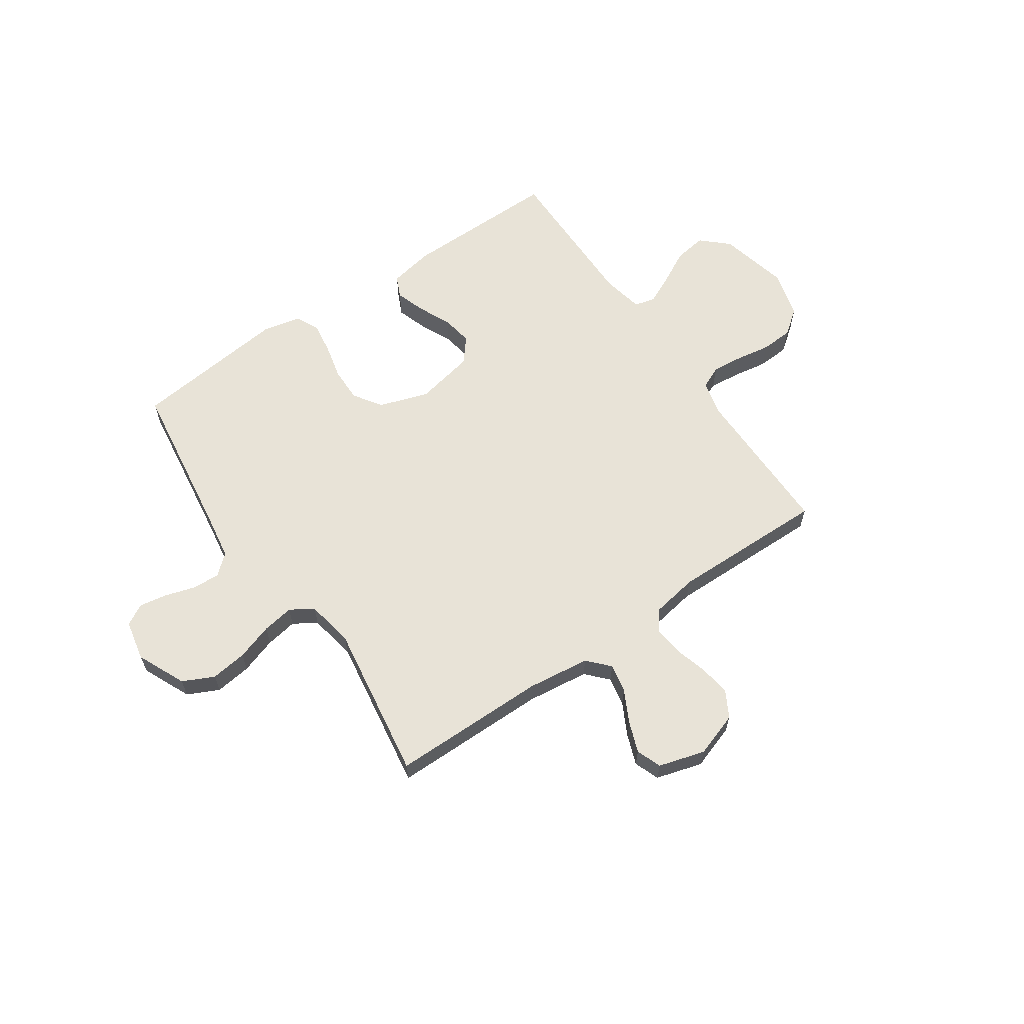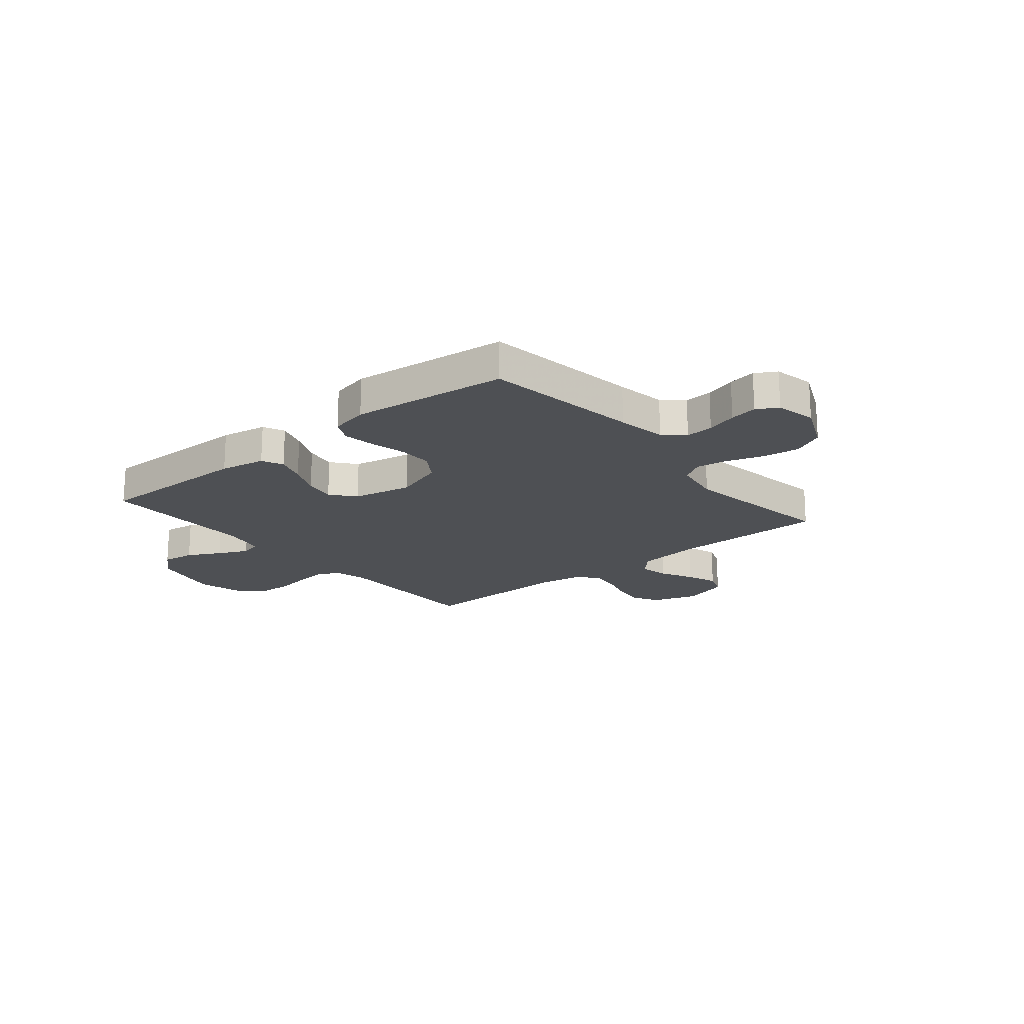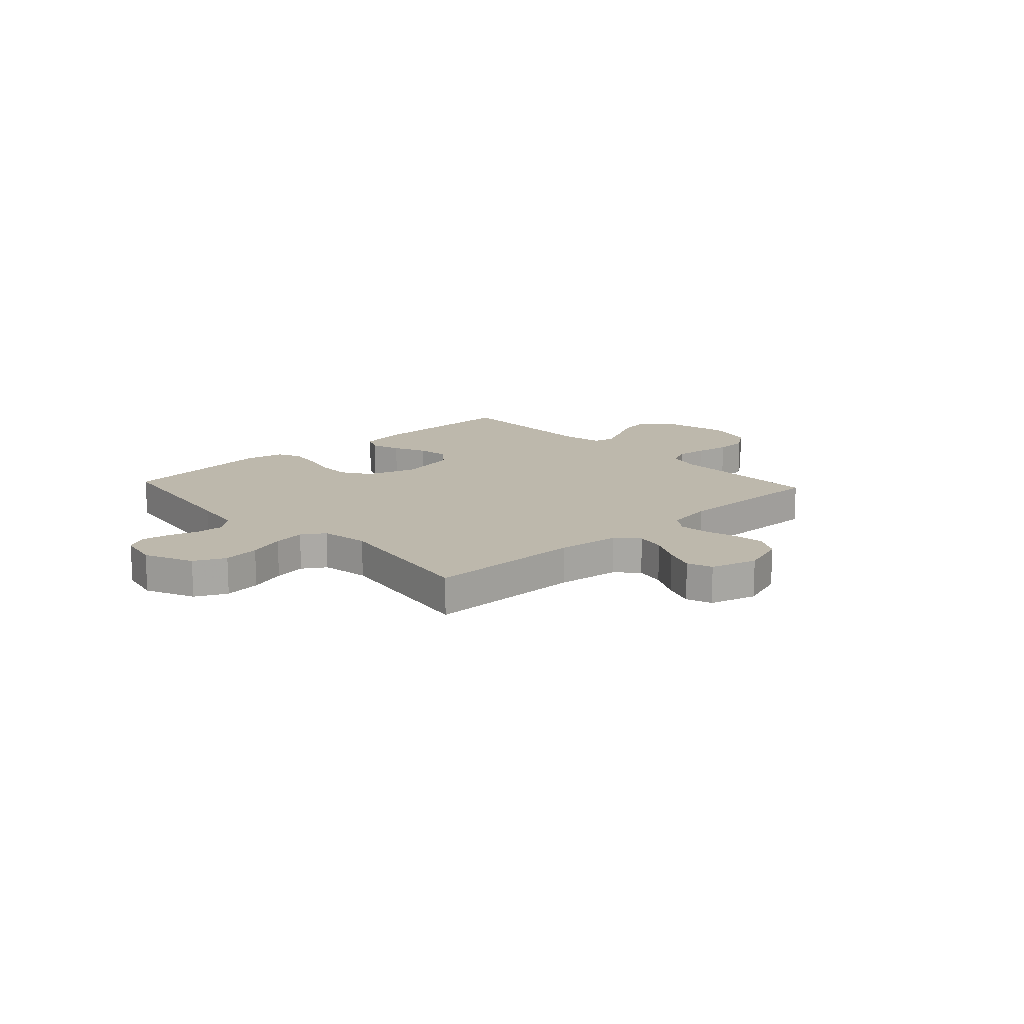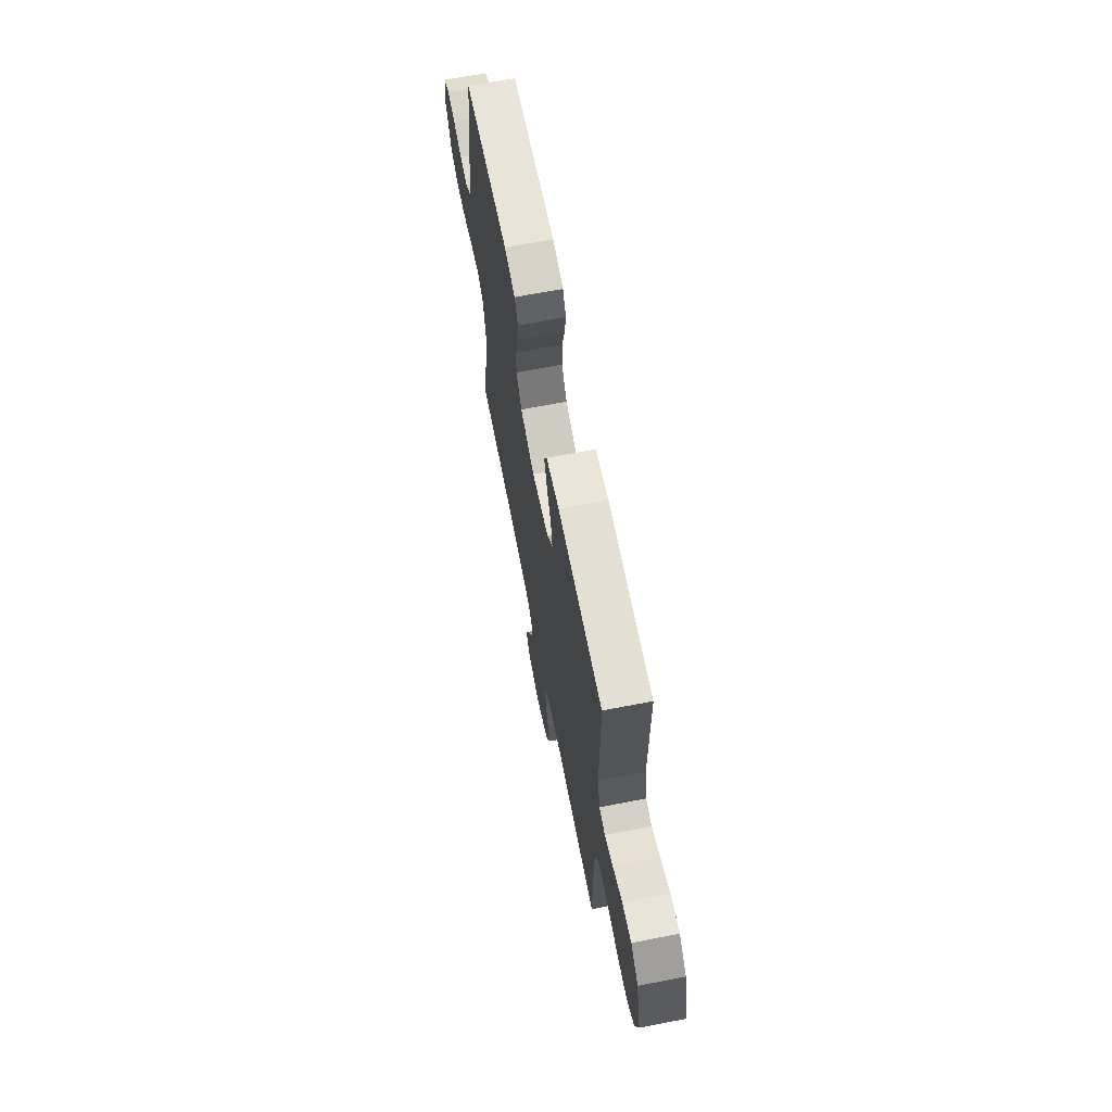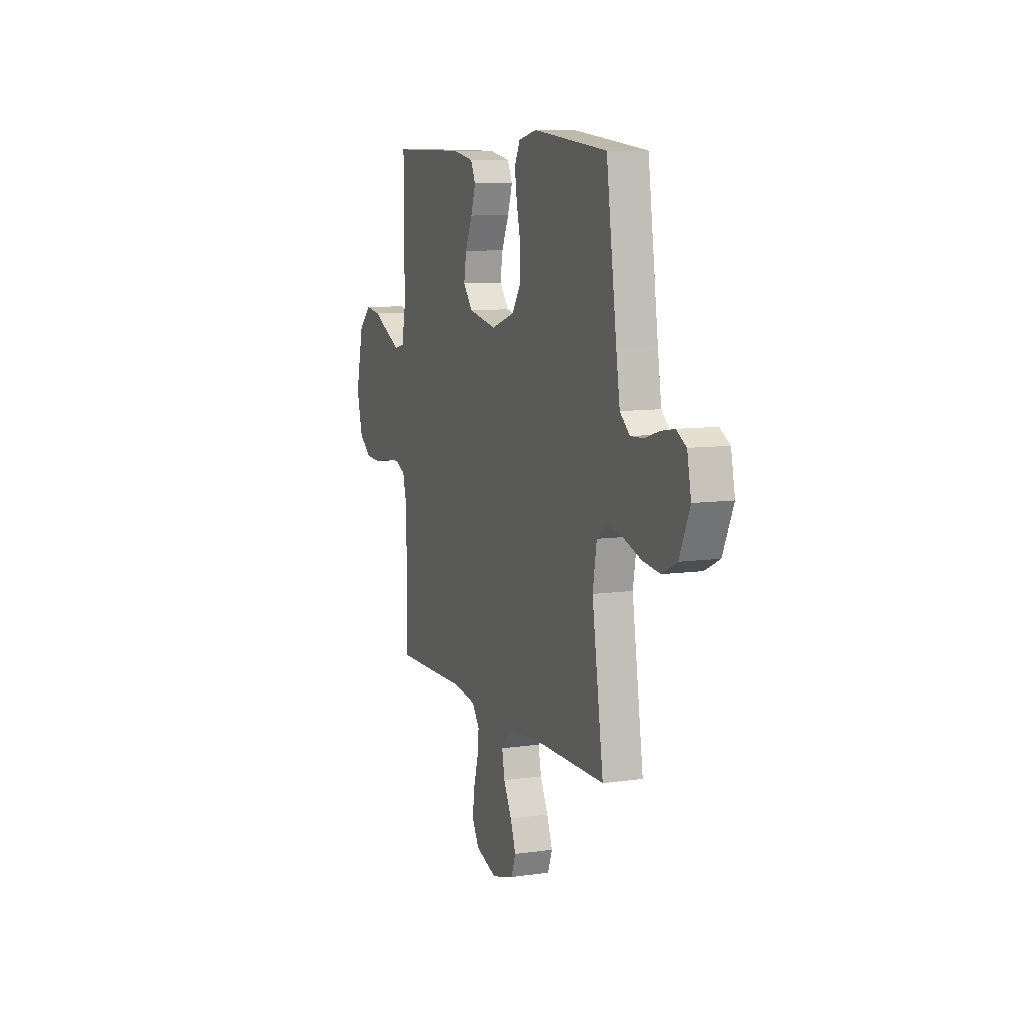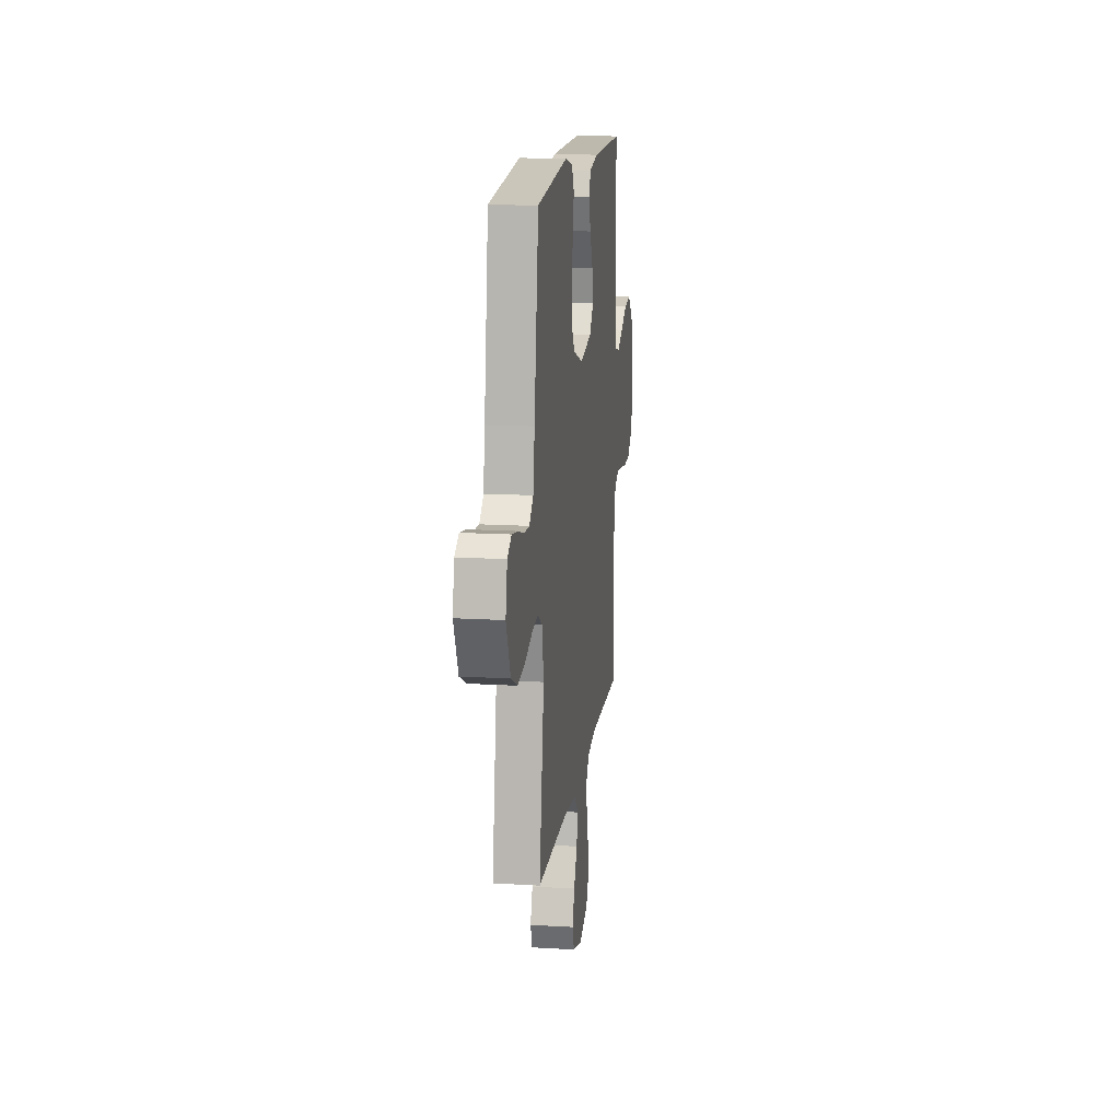
<metadata>
{"format":"obj","ext":"obj","renderer":"f3d","projection":"perspective","resolution":1024,"background":"white","views":[{"elev":62.4,"azim":145.5,"up":"+Y"},{"elev":-18.9,"azim":39.7,"up":"+Y"},{"elev":14.7,"azim":137.2,"up":"+Y"},{"elev":66.8,"azim":-101.0,"up":"+Z"},{"elev":9.1,"azim":69.2,"up":"+Z"},{"elev":15.0,"azim":97.4,"up":"+Z"}]}
</metadata>
<code>
v 0.5 0.07 0.5
v 0.542 0.07 0.2
v 0.557 0.07 0.105
v 0.596 0.07 0.071
v 0.649 0.07 0.074
v 0.708 0.07 0.092
v 0.761 0.07 0.101
v 0.801 0.07 0.078
v 0.817 0.07 0
v 0.775 0.07 -0.093
v 0.715 0.07 -0.122
v 0.645 0.07 -0.113
v 0.575 0.07 -0.09
v 0.514 0.07 -0.08
v 0.47 0.07 -0.108
v 0.454 0.07 -0.2
v 0.5 0.07 -0.5
v 0.2 0.07 -0.501
v 0.08 0.07 -0.516
v 0.042 0.07 -0.557
v 0.053 0.07 -0.613
v 0.085 0.07 -0.675
v 0.107 0.07 -0.734
v 0.089 0.07 -0.782
v 0 0.07 -0.808
v -0.086 0.07 -0.779
v -0.114 0.07 -0.729
v -0.106 0.07 -0.669
v -0.088 0.07 -0.606
v -0.082 0.07 -0.55
v -0.111 0.07 -0.51
v -0.2 0.07 -0.495
v -0.5 0.07 -0.5
v -0.499 0.07 -0.2
v -0.516 0.07 -0.134
v -0.559 0.07 -0.115
v -0.618 0.07 -0.121
v -0.684 0.07 -0.132
v -0.746 0.07 -0.129
v -0.795 0.07 -0.092
v -0.819 0.07 0
v -0.788 0.07 0.133
v -0.737 0.07 0.18
v -0.675 0.07 0.171
v -0.612 0.07 0.138
v -0.555 0.07 0.111
v -0.515 0.07 0.121
v -0.499 0.07 0.2
v -0.5 0.07 0.5
v -0.2 0.07 0.498
v -0.113 0.07 0.482
v -0.094 0.07 0.441
v -0.113 0.07 0.384
v -0.142 0.07 0.32
v -0.152 0.07 0.261
v -0.114 0.07 0.215
v 0 0.07 0.192
v 0.095 0.07 0.224
v 0.131 0.07 0.278
v 0.13 0.07 0.344
v 0.114 0.07 0.412
v 0.105 0.07 0.473
v 0.127 0.07 0.517
v 0.2 0.07 0.533
v 0.5 0 0.5
v 0.542 0 0.2
v 0.557 0 0.105
v 0.596 0 0.071
v 0.649 0 0.074
v 0.708 0 0.092
v 0.761 0 0.101
v 0.801 0 0.078
v 0.817 0 0
v 0.775 0 -0.093
v 0.715 0 -0.122
v 0.645 0 -0.113
v 0.575 0 -0.09
v 0.514 0 -0.08
v 0.47 0 -0.108
v 0.454 0 -0.2
v 0.5 0 -0.5
v 0.2 0 -0.501
v 0.08 0 -0.516
v 0.042 0 -0.557
v 0.053 0 -0.613
v 0.085 0 -0.675
v 0.107 0 -0.734
v 0.089 0 -0.782
v 0 0 -0.808
v -0.086 0 -0.779
v -0.114 0 -0.729
v -0.106 0 -0.669
v -0.088 0 -0.606
v -0.082 0 -0.55
v -0.111 0 -0.51
v -0.2 0 -0.495
v -0.5 0 -0.5
v -0.499 0 -0.2
v -0.516 0 -0.134
v -0.559 0 -0.115
v -0.618 0 -0.121
v -0.684 0 -0.132
v -0.746 0 -0.129
v -0.795 0 -0.092
v -0.819 0 0
v -0.788 0 0.133
v -0.737 0 0.18
v -0.675 0 0.171
v -0.612 0 0.138
v -0.555 0 0.111
v -0.515 0 0.121
v -0.499 0 0.2
v -0.5 0 0.5
v -0.2 0 0.498
v -0.113 0 0.482
v -0.094 0 0.441
v -0.113 0 0.384
v -0.142 0 0.32
v -0.152 0 0.261
v -0.114 0 0.215
v 0 0 0.192
v 0.095 0 0.224
v 0.131 0 0.278
v 0.13 0 0.344
v 0.114 0 0.412
v 0.105 0 0.473
v 0.127 0 0.517
v 0.2 0 0.533
f 63 64 1 2
f 60 61 62 63
f 60 63 2 3
f 59 60 3 4
f 58 59 4
f 57 58 4
f 56 57 4
f 51 52 53 54
f 49 50 51 54
f 48 49 54 55
f 47 48 55 56
f 42 43 44 45
f 42 45 46
f 41 42 46
f 37 38 39 40
f 36 37 40 41
f 35 36 41 46
f 32 33 34
f 31 32 34 35
f 26 27 28 29
f 26 29 30
f 25 26 30
f 24 25 30
f 21 22 23 24
f 21 24 30 31
f 16 17 18
f 15 16 18 19
f 10 11 12 13
f 10 13 14
f 9 10 14
f 8 9 14
f 5 6 7 8
f 4 5 8 14
f 56 4 14 15
f 20 21 31 35
f 19 20 35 46
f 46 47 56
f 15 19 46 56
f 66 65 128 127
f 127 126 125 124
f 67 66 127 124
f 68 67 124 123
f 68 123 122
f 68 122 121
f 68 121 120
f 118 117 116 115
f 118 115 114 113
f 119 118 113 112
f 120 119 112 111
f 109 108 107 106
f 110 109 106
f 110 106 105
f 104 103 102 101
f 105 104 101 100
f 110 105 100 99
f 98 97 96
f 99 98 96 95
f 93 92 91 90
f 94 93 90
f 94 90 89
f 94 89 88
f 88 87 86 85
f 95 94 88 85
f 82 81 80
f 83 82 80 79
f 77 76 75 74
f 78 77 74
f 78 74 73
f 78 73 72
f 72 71 70 69
f 78 72 69 68
f 79 78 68 120
f 99 95 85 84
f 110 99 84 83
f 120 111 110
f 120 110 83 79
f 1 65 66 2
f 2 66 67 3
f 3 67 68 4
f 4 68 69 5
f 5 69 70 6
f 6 70 71 7
f 7 71 72 8
f 8 72 73 9
f 9 73 74 10
f 10 74 75 11
f 11 75 76 12
f 12 76 77 13
f 13 77 78 14
f 14 78 79 15
f 15 79 80 16
f 16 80 81 17
f 17 81 82 18
f 18 82 83 19
f 19 83 84 20
f 20 84 85 21
f 21 85 86 22
f 22 86 87 23
f 23 87 88 24
f 24 88 89 25
f 25 89 90 26
f 26 90 91 27
f 27 91 92 28
f 28 92 93 29
f 29 93 94 30
f 30 94 95 31
f 31 95 96 32
f 32 96 97 33
f 33 97 98 34
f 34 98 99 35
f 35 99 100 36
f 36 100 101 37
f 37 101 102 38
f 38 102 103 39
f 39 103 104 40
f 40 104 105 41
f 41 105 106 42
f 42 106 107 43
f 43 107 108 44
f 44 108 109 45
f 45 109 110 46
f 46 110 111 47
f 47 111 112 48
f 48 112 113 49
f 49 113 114 50
f 50 114 115 51
f 51 115 116 52
f 52 116 117 53
f 53 117 118 54
f 54 118 119 55
f 55 119 120 56
f 56 120 121 57
f 57 121 122 58
f 58 122 123 59
f 59 123 124 60
f 60 124 125 61
f 61 125 126 62
f 62 126 127 63
f 63 127 128 64
f 64 128 65 1

</code>
